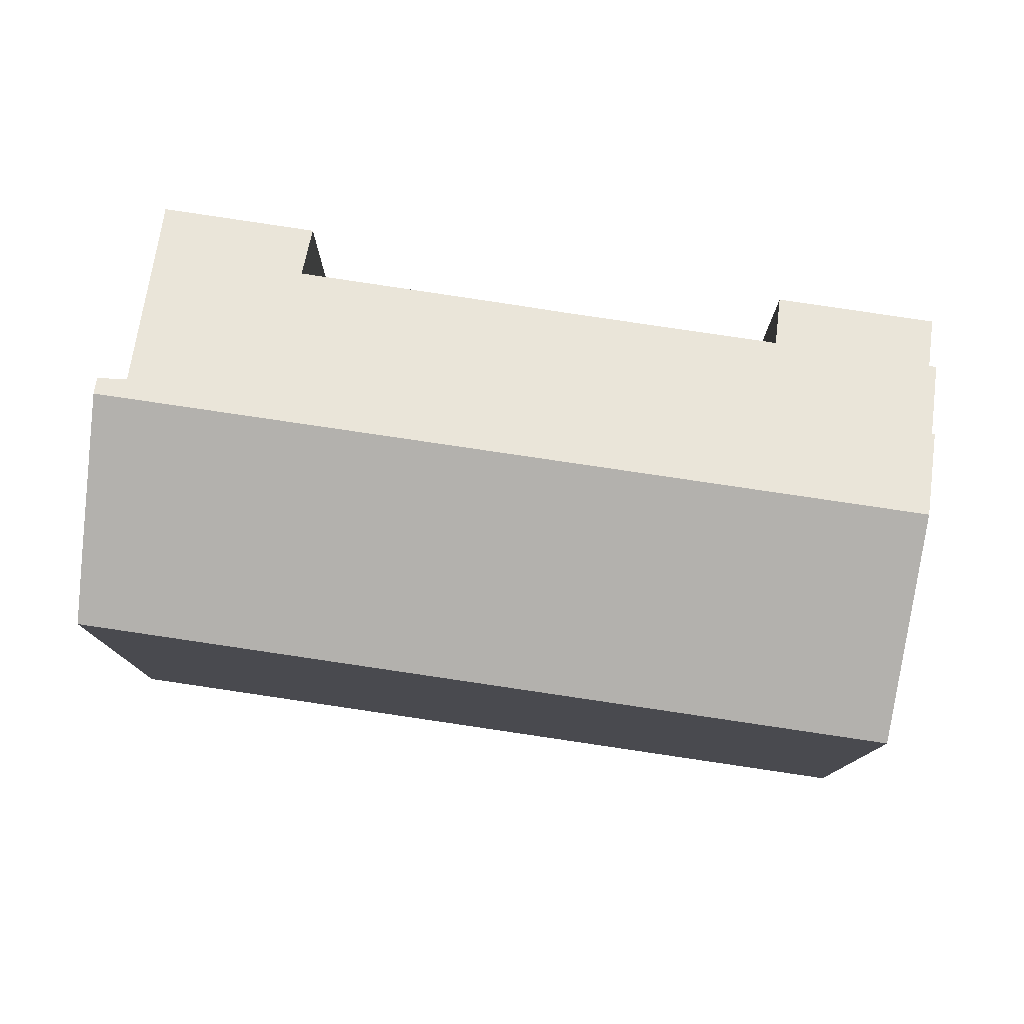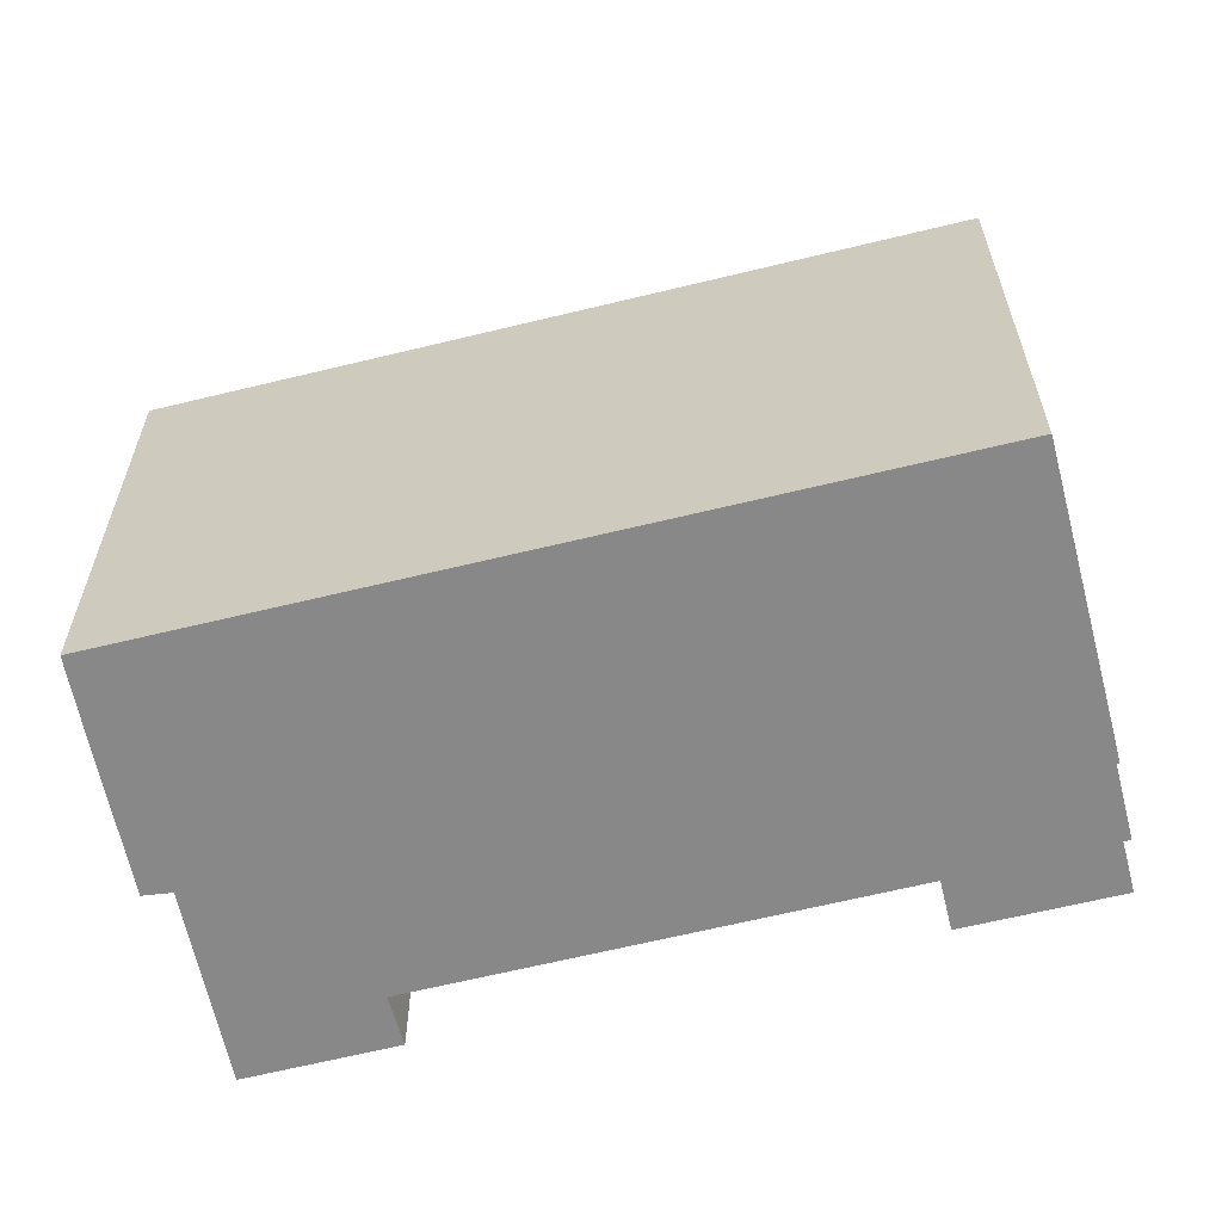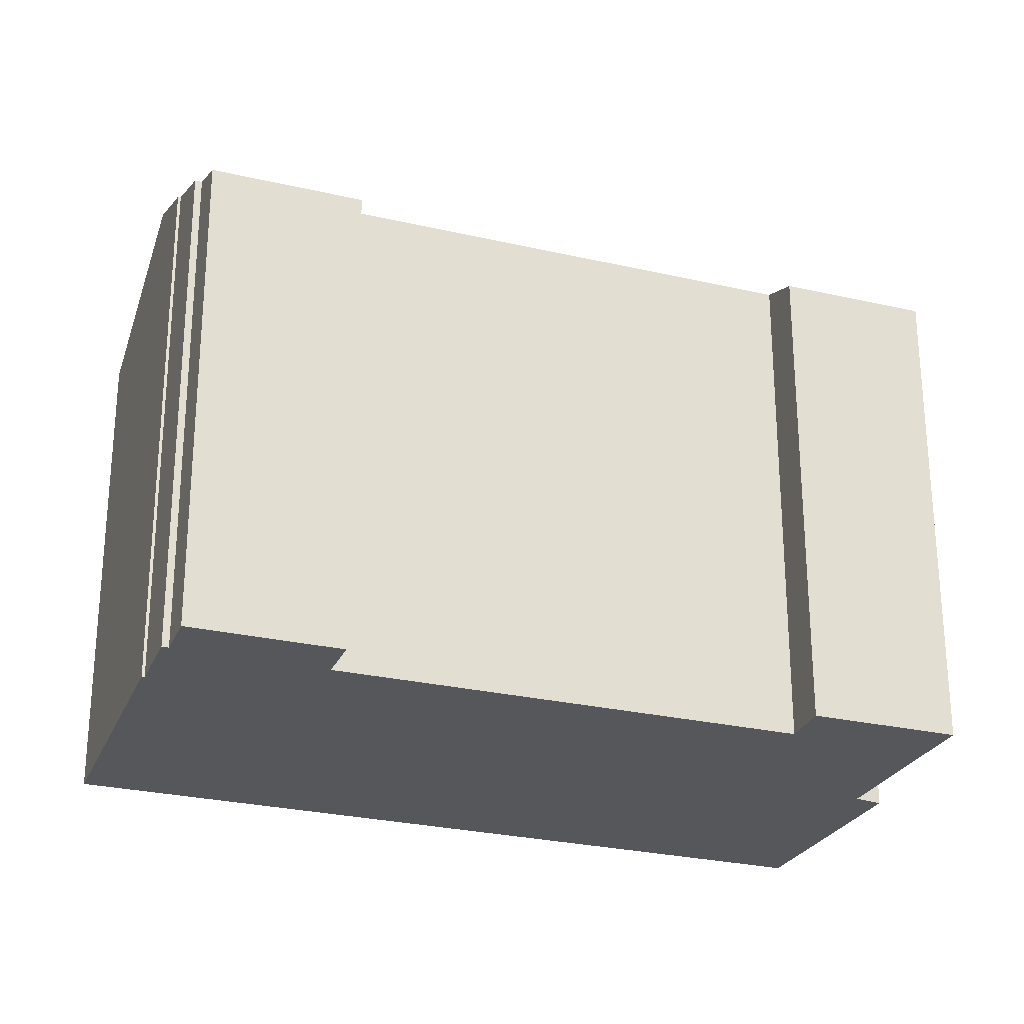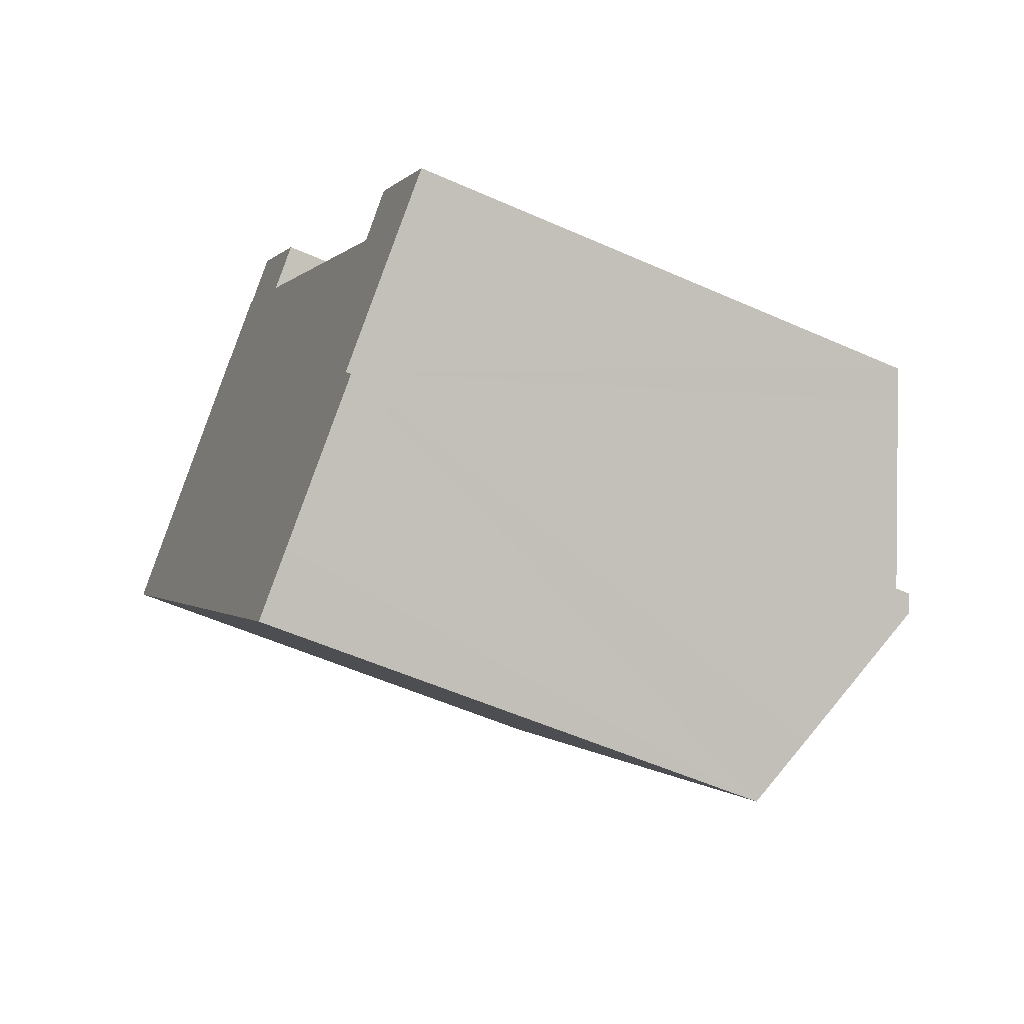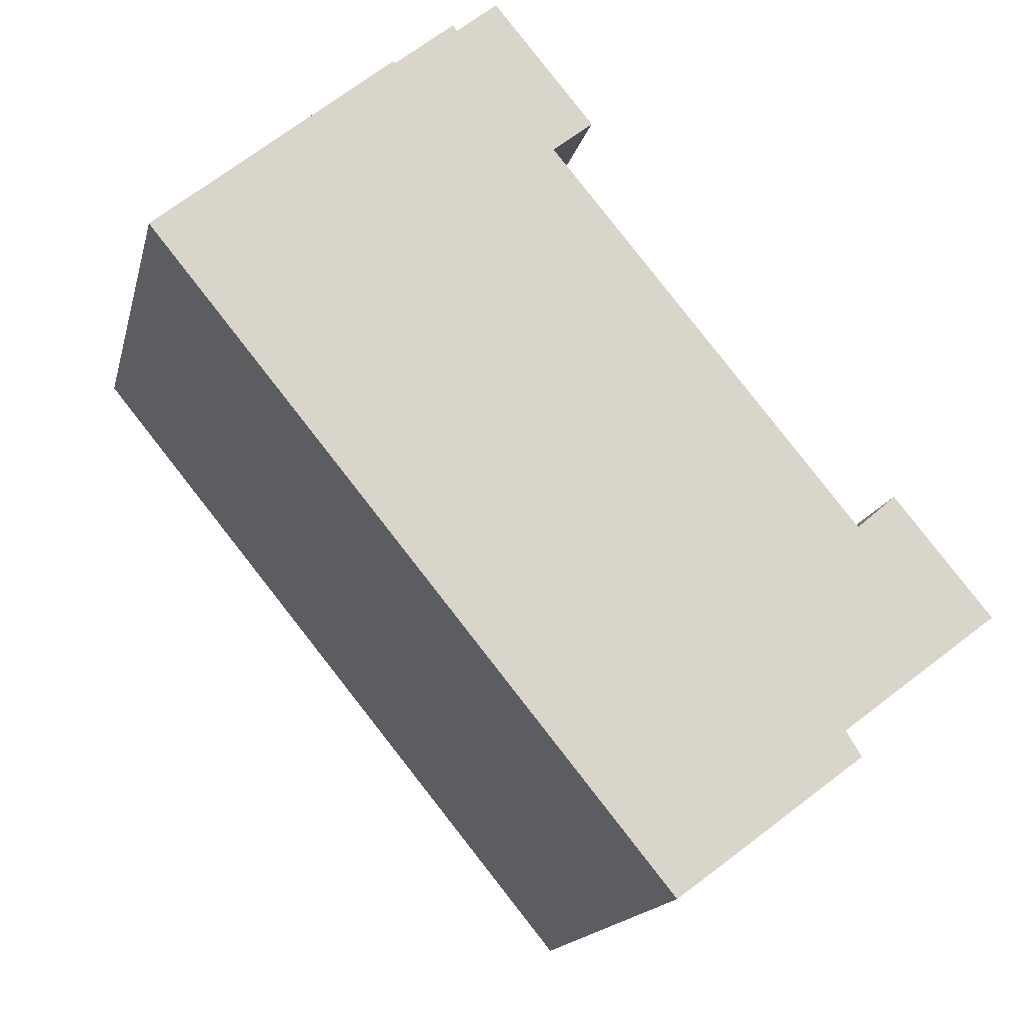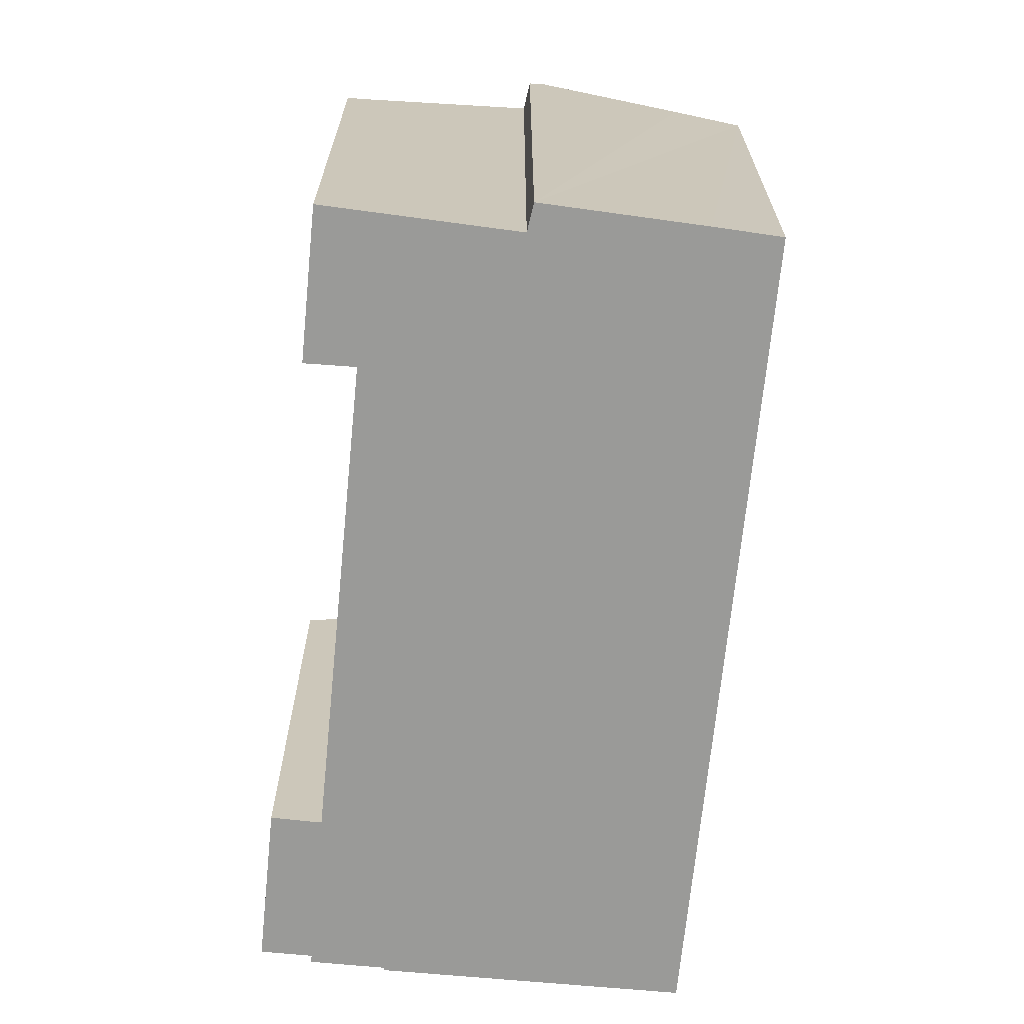
<metadata>
{"format":"obj","ext":"obj","renderer":"f3d","projection":"perspective","resolution":1024,"background":"white","views":[{"elev":79.8,"azim":-120.8,"up":"+Y"},{"elev":-62.9,"azim":-115.3,"up":"+Y"},{"elev":-27.1,"azim":30.9,"up":"+Y"},{"elev":-53.8,"azim":64.5,"up":"+Z"},{"elev":-15.8,"azim":-12.7,"up":"+Z"},{"elev":-69.2,"azim":135.0,"up":"+Y"}]}
</metadata>
<code>
v  0 15.03 9.202e-16
v  17.01 15.81 -17.57
v  15.35 15.03 -18.8
v  20.55 17.47 -14.89
v  4.995 17.47 4.169
v  8.812 15.63 7.23
v  7.532 16.26 6.175
v  8.537 15.77 7.004
v  8.822 15.63 7.218
v  7.078 16.48 5.8
v  13.11 15.05 4.428
v  8.944 15.63 7.064
v  10.14 15.05 8.052
v  11.92 15.62 3.475
v  25.21 15.01 -10.26
v  21.13 15.6 -7.725
v  22.3 15.02 -6.716
v  24.5 15.35 -10.79
v  20.5 17.24 -13.84
v  7.002 16.49 5.845
v  15.55 15.62 -0.972
v  15.87 15.62 -1.361
v  17.14 15.61 -2.882
v  17.46 15.61 -3.27
v  20.96 17.28 -14.59
v  8.812 -4.427e-16 7.23
v  8.822 -4.42e-16 7.218
v  8.944 -4.325e-16 7.064
v  10.14 -4.93e-16 8.052
v  13.11 -2.711e-16 4.428
v  11.92 -2.128e-16 3.475
v  21.13 4.73e-16 -7.725
v  17.46 2.002e-16 -3.27
v  17.14 1.765e-16 -2.882
v  15.55 5.952e-17 -0.972
v  15.87 8.334e-17 -1.361
v  22.3 4.112e-16 -6.716
v  25.21 6.281e-16 -10.26
v  20.96 8.933e-16 -14.59
v  20.5 8.477e-16 -13.84
v  7.002 -3.579e-16 5.845
v  7.078 -3.551e-16 5.8
v  0 0 0
v  4.995 -2.553e-16 4.169
v  7.532 -3.781e-16 6.175
v  8.537 -4.289e-16 7.004
v  24.5 6.609e-16 -10.79
v  20.55 9.121e-16 -14.89
v  17.01 1.076e-15 -17.57
v  15.35 1.151e-15 -18.8
g defaultobject
f 1 2 3
f 2 1 4
f 4 1 5
f 6 7 8
f 7 6 9
f 7 9 10
f 11 12 13
f 12 11 14
f 15 16 17
f 16 15 18
f 16 18 19
f 10 5 20
f 5 10 4
f 4 10 9
f 4 9 12
f 4 12 14
f 4 14 21
f 4 21 22
f 4 22 23
f 4 23 24
f 4 24 19
f 19 24 16
f 4 19 25
f 26 9 6
f 9 26 27
f 9 28 12
f 28 9 27
f 29 11 13
f 11 29 30
f 31 21 14
f 21 31 22
f 22 31 23
f 23 31 24
f 24 31 16
f 16 31 32
f 32 31 33
f 33 31 34
f 34 31 35
f 34 35 36
f 37 15 17
f 15 37 38
f 19 39 25
f 39 19 40
f 41 10 20
f 10 41 42
f 28 13 12
f 13 28 29
f 32 17 16
f 17 32 37
f 43 5 1
f 5 43 20
f 20 43 41
f 41 43 44
f 42 7 10
f 7 42 8
f 8 42 6
f 6 42 45
f 6 45 46
f 6 46 26
f 11 31 14
f 31 11 30
f 18 40 19
f 40 18 15
f 40 15 38
f 40 38 47
f 25 2 4
f 2 25 39
f 2 39 3
f 3 39 48
f 3 48 49
f 3 49 50
f 50 1 3
f 1 50 43
f 37 32 38
f 49 43 50
f 43 49 48
f 43 48 39
f 43 39 40
f 43 40 47
f 43 47 38
f 43 38 32
f 43 32 33
f 43 33 34
f 43 34 36
f 43 36 35
f 43 35 31
f 43 31 30
f 43 30 28
f 28 30 29
f 43 28 44
f 44 28 42
f 42 28 45
f 28 46 45
f 46 28 27
f 46 27 26
f 41 44 42

</code>
